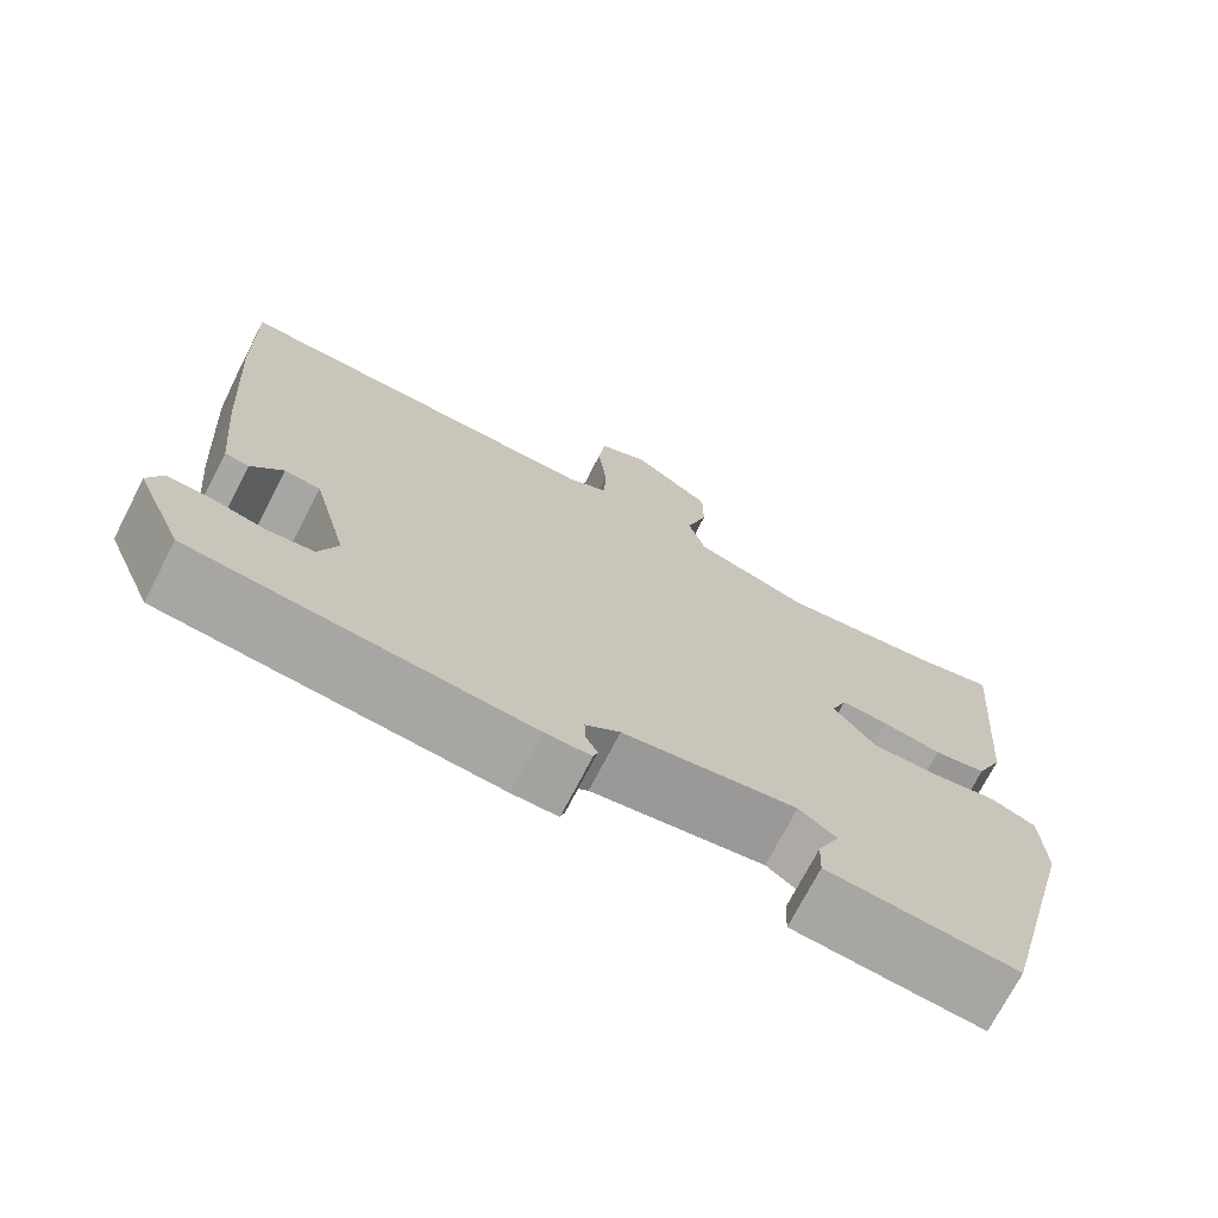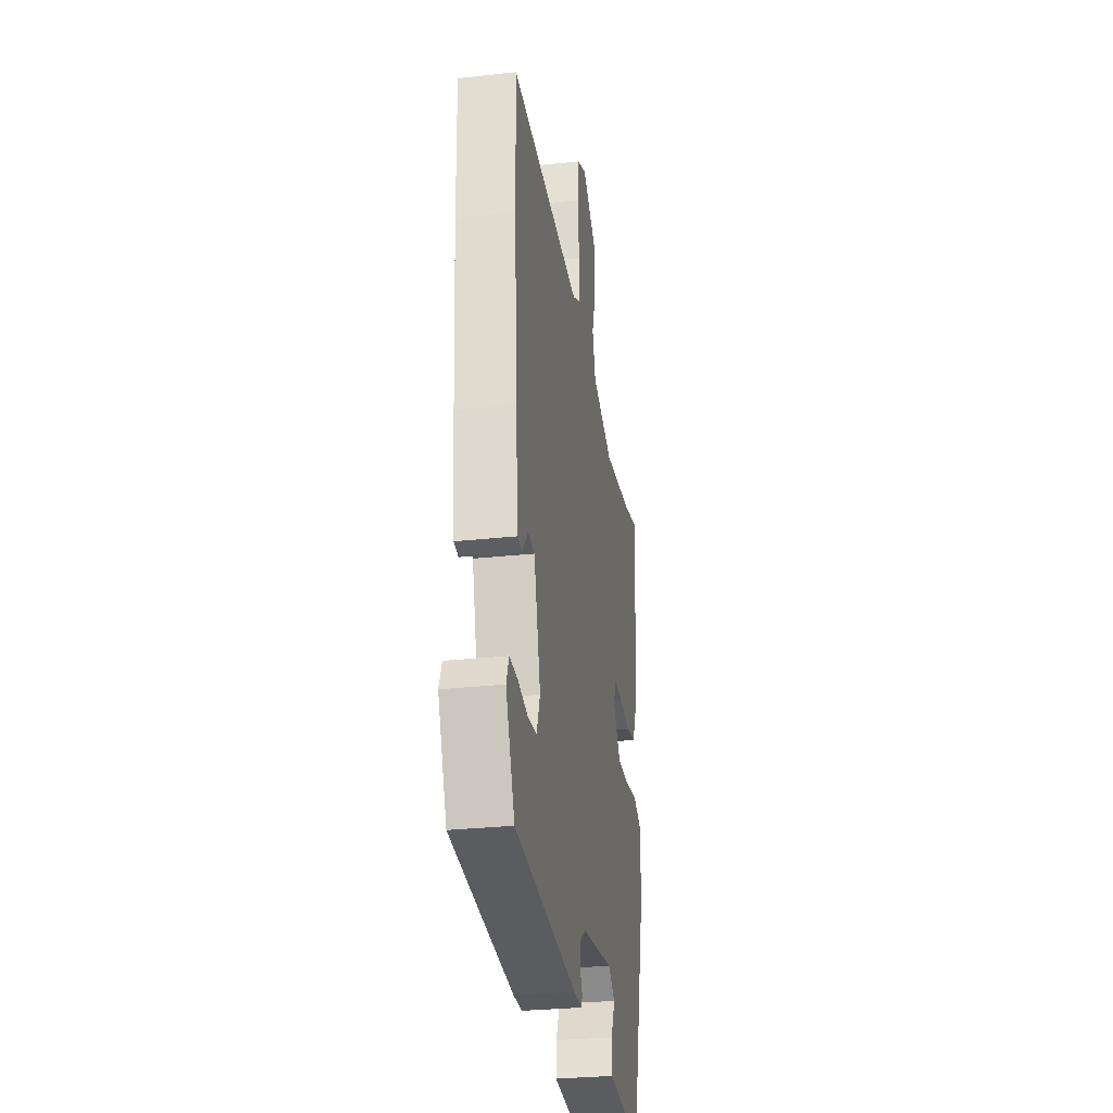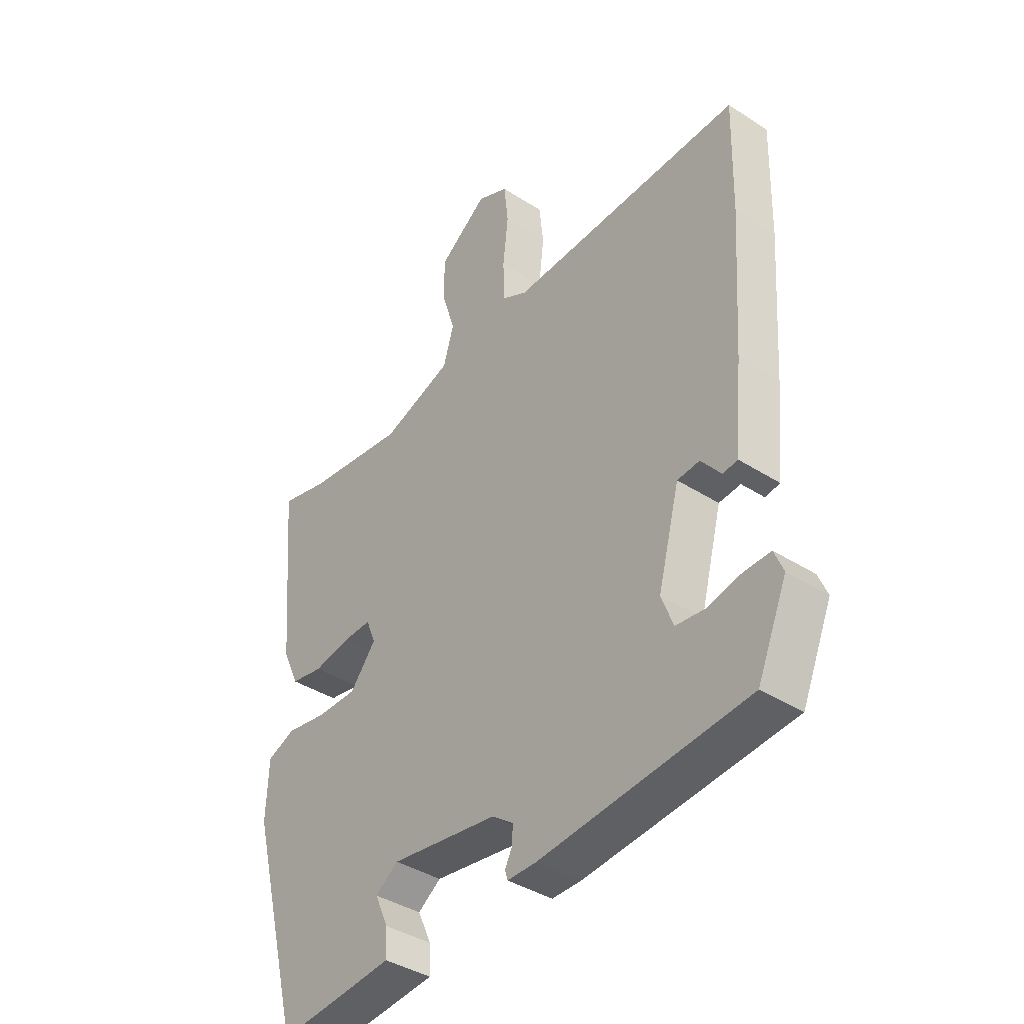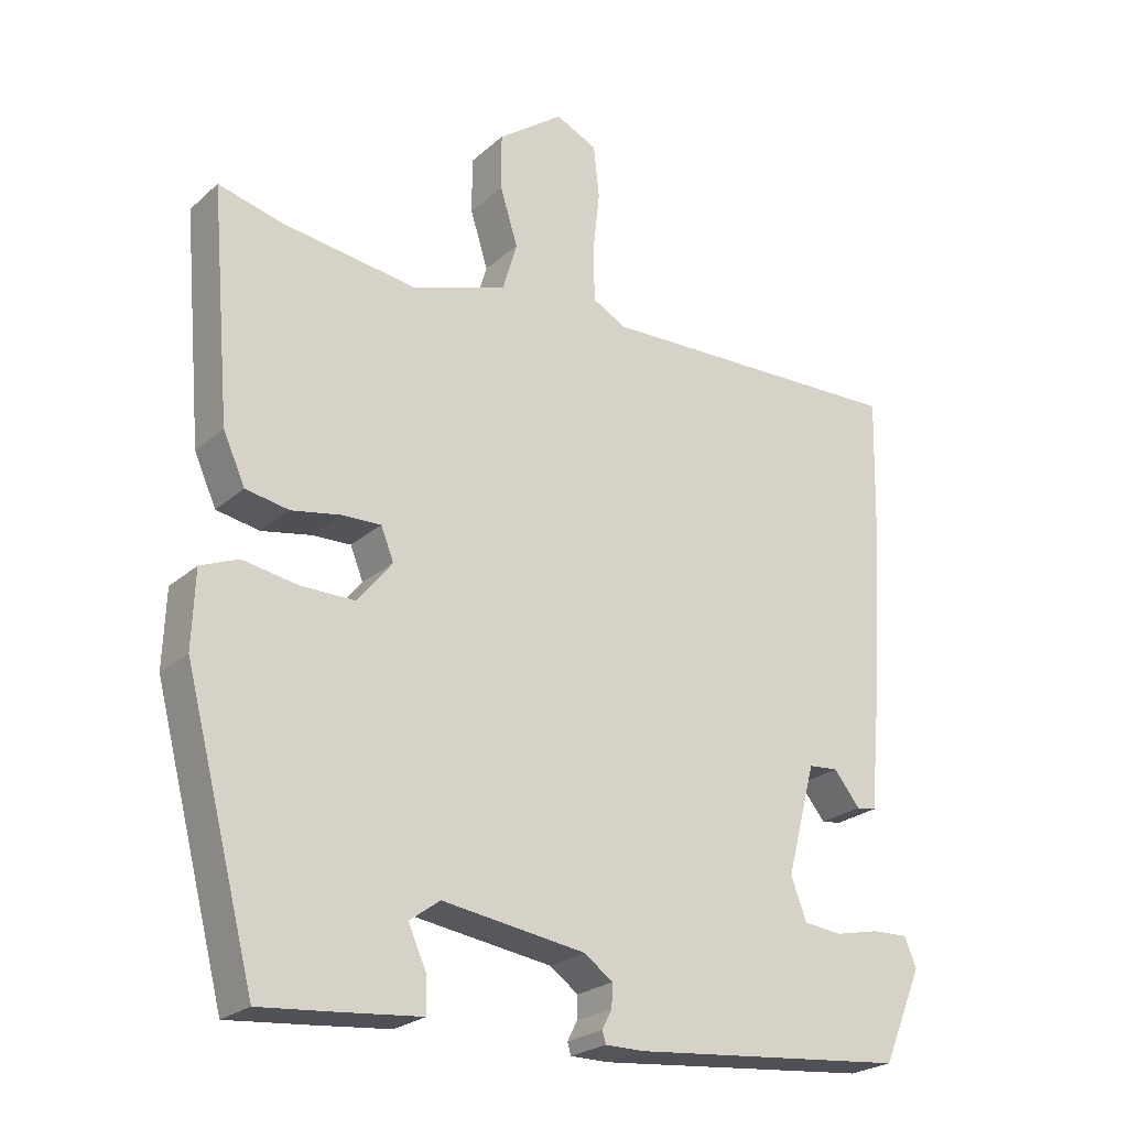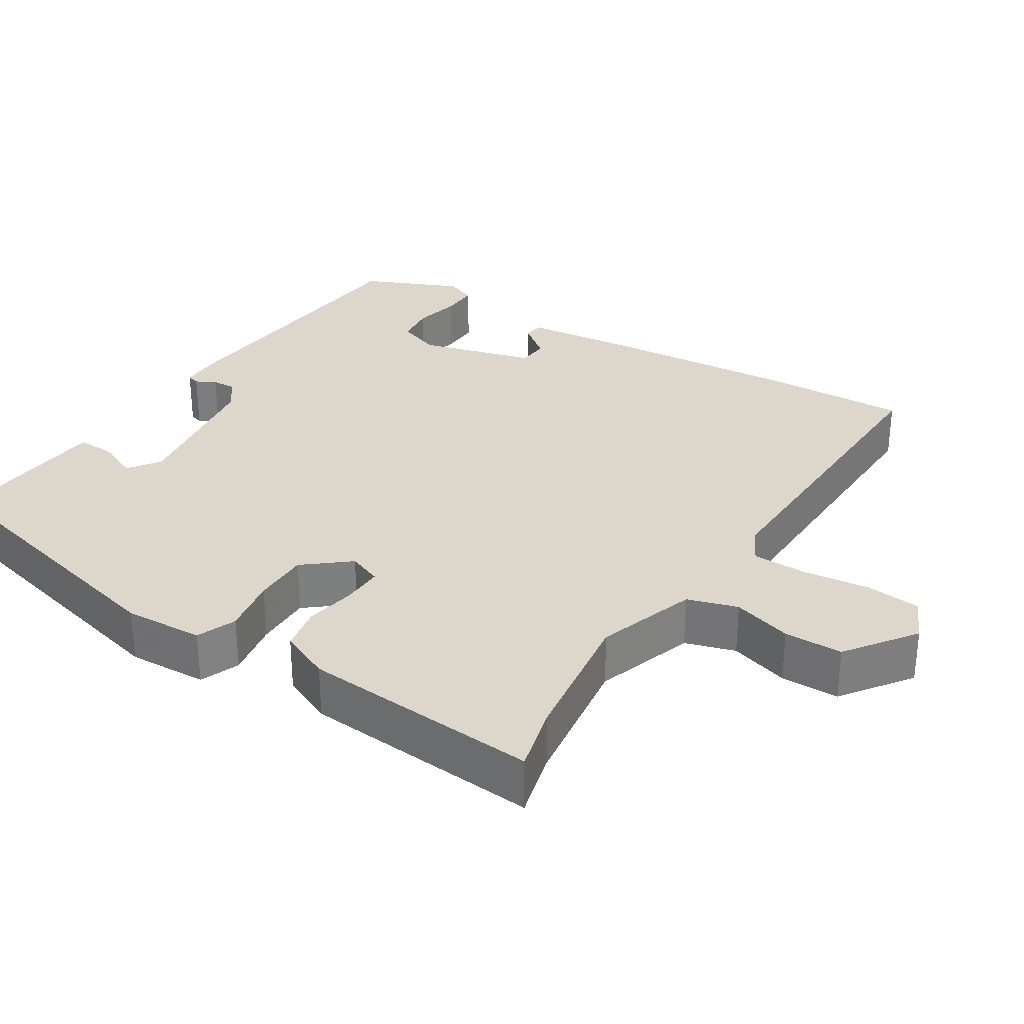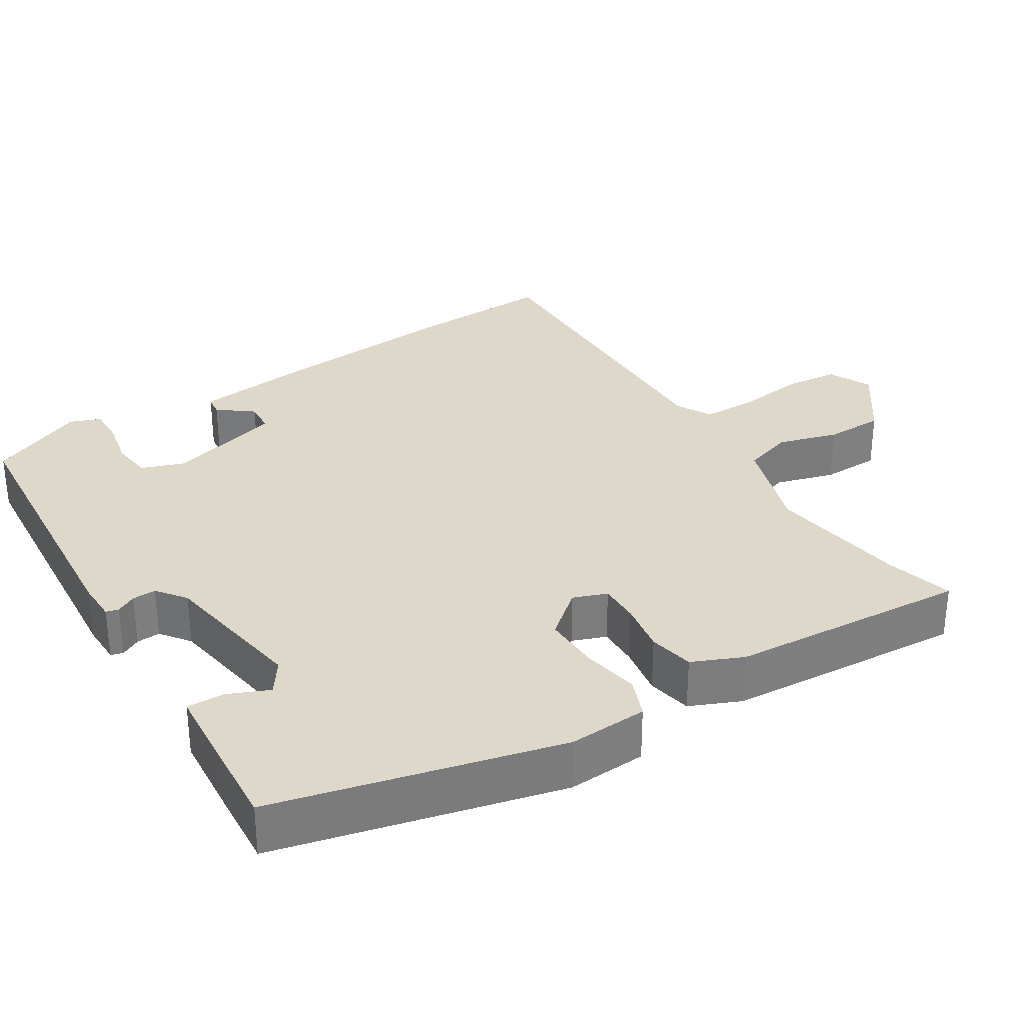
<metadata>
{"format":"obj","ext":"obj","renderer":"f3d","projection":"perspective","resolution":1024,"background":"white","views":[{"elev":-72.5,"azim":152.7,"up":"+Z"},{"elev":-29.3,"azim":99.2,"up":"+Z"},{"elev":-39.4,"azim":51.3,"up":"+Z"},{"elev":-24.1,"azim":-35.5,"up":"+Z"},{"elev":30.8,"azim":-58.3,"up":"+Y"},{"elev":31.6,"azim":-123.1,"up":"+Y"}]}
</metadata>
<code>
v 0.501 0.07 0.53
v 0.496 0.07 0.329
v 0.479 0.07 0.079
v 0.464 0.07 -0.079
v 0.436 0.07 -0.083
v 0.399 0.07 -0.037
v 0.357 0.07 -0.041
v 0.316 0.07 -0.196
v 0.338 0.07 -0.254
v 0.392 0.07 -0.26
v 0.455 0.07 -0.246
v 0.506 0.07 -0.244
v 0.523 0.07 -0.285
v 0.467 0.07 -0.416
v 0.076 0.07 -0.454
v 0.022 0.07 -0.454
v 0.017 0.07 -0.437
v 0.031 0.07 -0.41
v 0.032 0.07 -0.378
v -0.008 0.07 -0.349
v -0.21 0.07 -0.32
v -0.253 0.07 -0.351
v -0.228 0.07 -0.407
v -0.226 0.07 -0.457
v -0.338 0.07 -0.468
v -0.447 0.07 -0.478
v -0.547 0.07 -0.096
v -0.543 0.07 0.011
v -0.49 0.07 0.033
v -0.412 0.07 0.02
v -0.336 0.07 0.02
v -0.287 0.07 0.081
v -0.305 0.07 0.126
v -0.36 0.07 0.124
v -0.429 0.07 0.111
v -0.49 0.07 0.122
v -0.521 0.07 0.19
v -0.549 0.07 0.512
v -0.458 0.07 0.489
v -0.268 0.07 0.464
v -0.134 0.07 0.51
v -0.114 0.07 0.578
v -0.139 0.07 0.658
v -0.139 0.07 0.737
v -0.047 0.07 0.805
v 0.012 0.07 0.778
v 0.02 0.07 0.704
v 0.01 0.07 0.614
v 0.012 0.07 0.54
v 0.06 0.07 0.515
v 0.501 0 0.53
v 0.496 0 0.329
v 0.479 0 0.079
v 0.464 0 -0.079
v 0.436 0 -0.083
v 0.399 0 -0.037
v 0.357 0 -0.041
v 0.316 0 -0.196
v 0.338 0 -0.254
v 0.392 0 -0.26
v 0.455 0 -0.246
v 0.506 0 -0.244
v 0.523 0 -0.285
v 0.467 0 -0.416
v 0.076 0 -0.454
v 0.022 0 -0.454
v 0.017 0 -0.437
v 0.031 0 -0.41
v 0.032 0 -0.378
v -0.008 0 -0.349
v -0.21 0 -0.32
v -0.253 0 -0.351
v -0.228 0 -0.407
v -0.226 0 -0.457
v -0.338 0 -0.468
v -0.447 0 -0.478
v -0.547 0 -0.096
v -0.543 0 0.011
v -0.49 0 0.033
v -0.412 0 0.02
v -0.336 0 0.02
v -0.287 0 0.081
v -0.305 0 0.126
v -0.36 0 0.124
v -0.429 0 0.111
v -0.49 0 0.122
v -0.521 0 0.19
v -0.549 0 0.512
v -0.458 0 0.489
v -0.268 0 0.464
v -0.134 0 0.51
v -0.114 0 0.578
v -0.139 0 0.658
v -0.139 0 0.737
v -0.047 0 0.805
v 0.012 0 0.778
v 0.02 0 0.704
v 0.01 0 0.614
v 0.012 0 0.54
v 0.06 0 0.515
f 45 46 47 48
f 45 48 49
f 42 43 44 45
f 41 42 45 49
f 40 41 49 50
f 36 37 38 39
f 34 35 36 39
f 33 34 39 40
f 32 33 40 50
f 27 28 29 30
f 27 30 31
f 26 27 31
f 25 26 31 32
f 22 23 24 25
f 15 16 17 18
f 15 18 19
f 14 15 19
f 13 14 19 20
f 10 11 12 13
f 9 10 13 20
f 3 4 5 6
f 3 6 7
f 2 3 7
f 1 2 7
f 50 1 7 8
f 22 25 32 50
f 21 22 50
f 8 9 20 21
f 8 21 50
f 98 97 96 95
f 99 98 95
f 95 94 93 92
f 99 95 92 91
f 100 99 91 90
f 89 88 87 86
f 89 86 85 84
f 90 89 84 83
f 100 90 83 82
f 80 79 78 77
f 81 80 77
f 81 77 76
f 82 81 76 75
f 75 74 73 72
f 68 67 66 65
f 69 68 65
f 69 65 64
f 70 69 64 63
f 63 62 61 60
f 70 63 60 59
f 56 55 54 53
f 57 56 53
f 57 53 52
f 57 52 51
f 58 57 51 100
f 100 82 75 72
f 100 72 71
f 71 70 59 58
f 100 71 58
f 1 51 52 2
f 2 52 53 3
f 3 53 54 4
f 4 54 55 5
f 5 55 56 6
f 6 56 57 7
f 7 57 58 8
f 8 58 59 9
f 9 59 60 10
f 10 60 61 11
f 11 61 62 12
f 12 62 63 13
f 13 63 64 14
f 14 64 65 15
f 15 65 66 16
f 16 66 67 17
f 17 67 68 18
f 18 68 69 19
f 19 69 70 20
f 20 70 71 21
f 21 71 72 22
f 22 72 73 23
f 23 73 74 24
f 24 74 75 25
f 25 75 76 26
f 26 76 77 27
f 27 77 78 28
f 28 78 79 29
f 29 79 80 30
f 30 80 81 31
f 31 81 82 32
f 32 82 83 33
f 33 83 84 34
f 34 84 85 35
f 35 85 86 36
f 36 86 87 37
f 37 87 88 38
f 38 88 89 39
f 39 89 90 40
f 40 90 91 41
f 41 91 92 42
f 42 92 93 43
f 43 93 94 44
f 44 94 95 45
f 45 95 96 46
f 46 96 97 47
f 47 97 98 48
f 48 98 99 49
f 49 99 100 50
f 50 100 51 1

</code>
